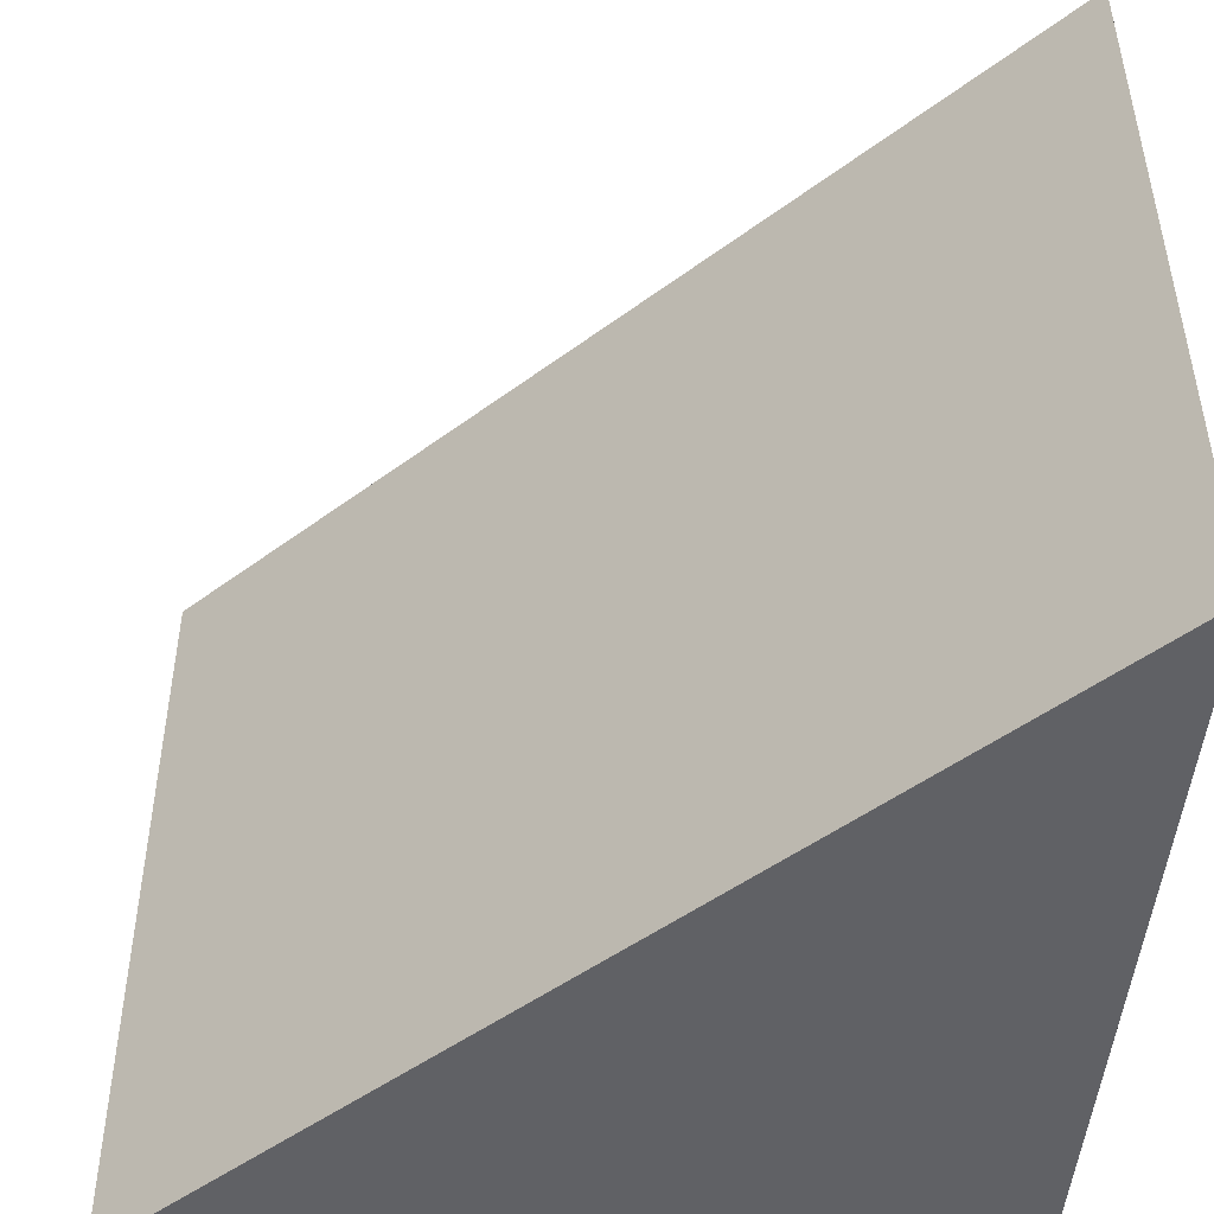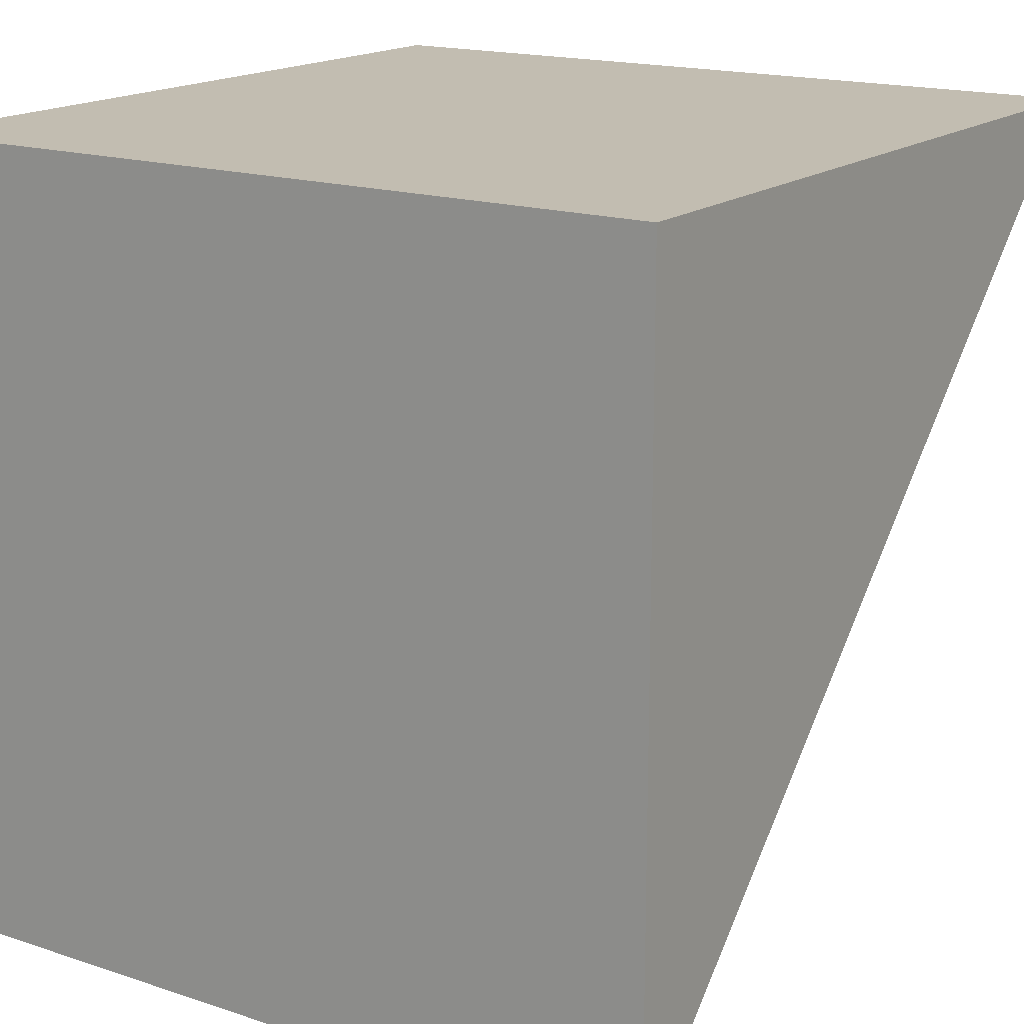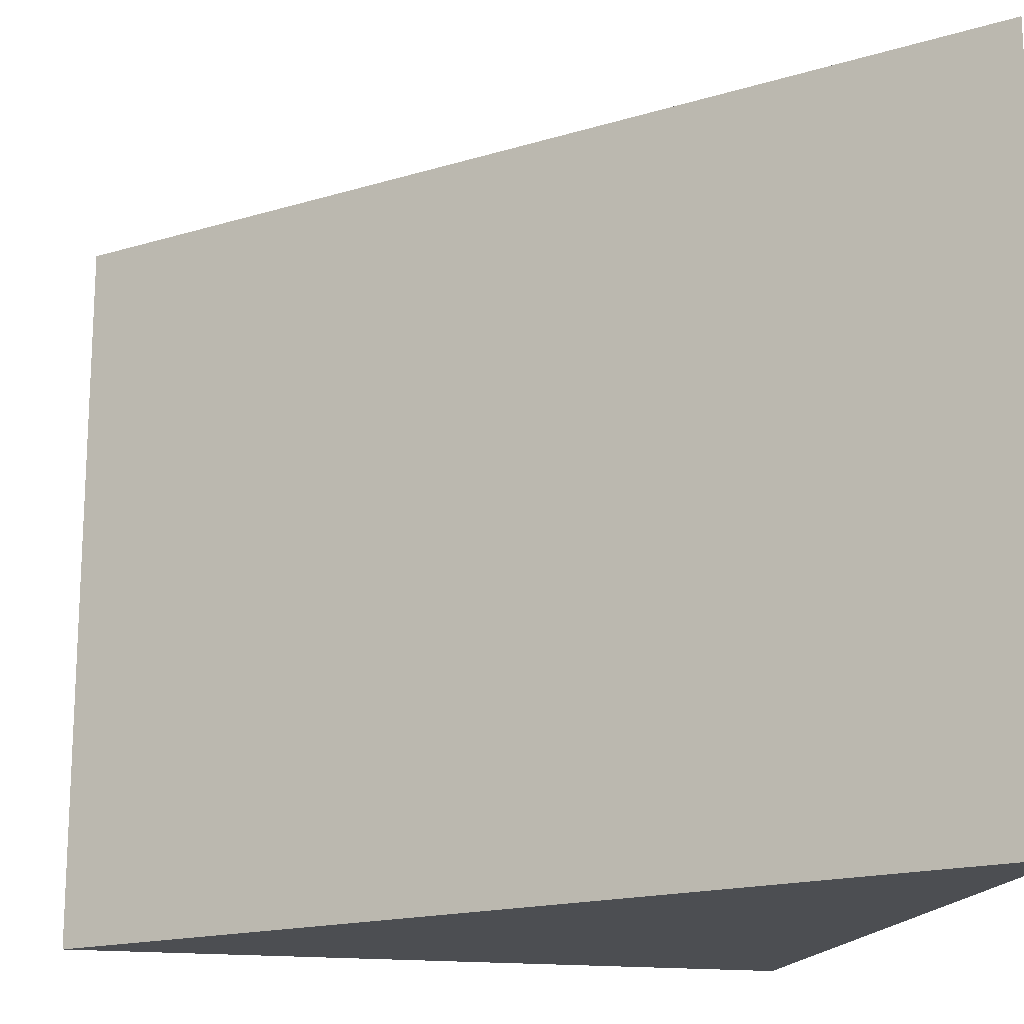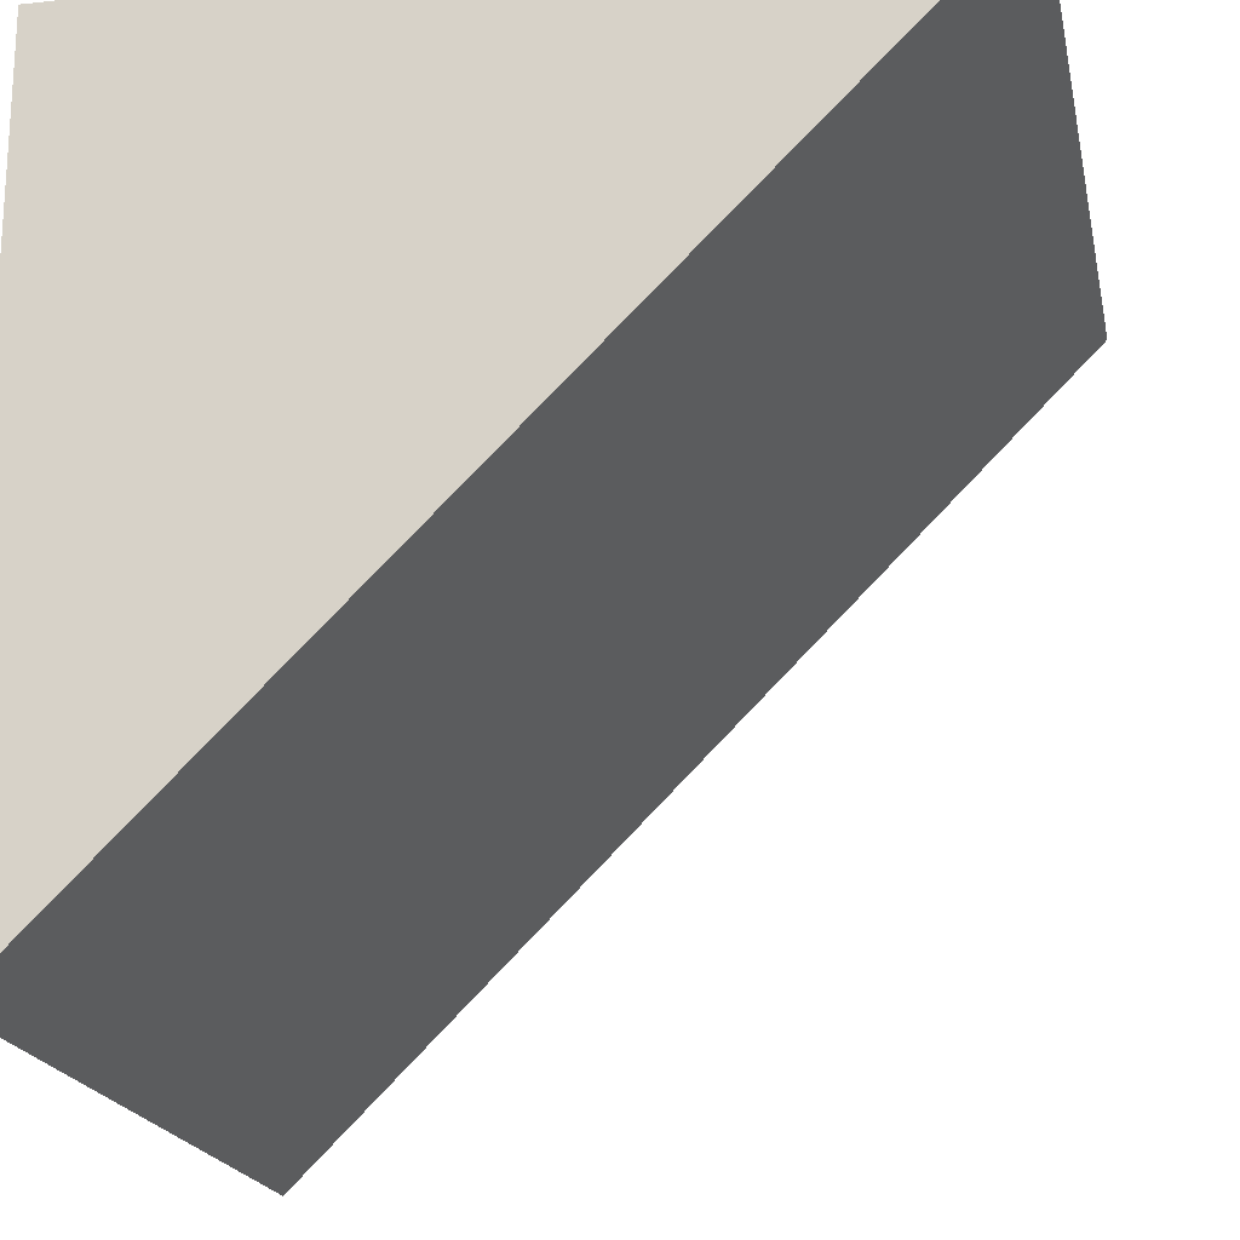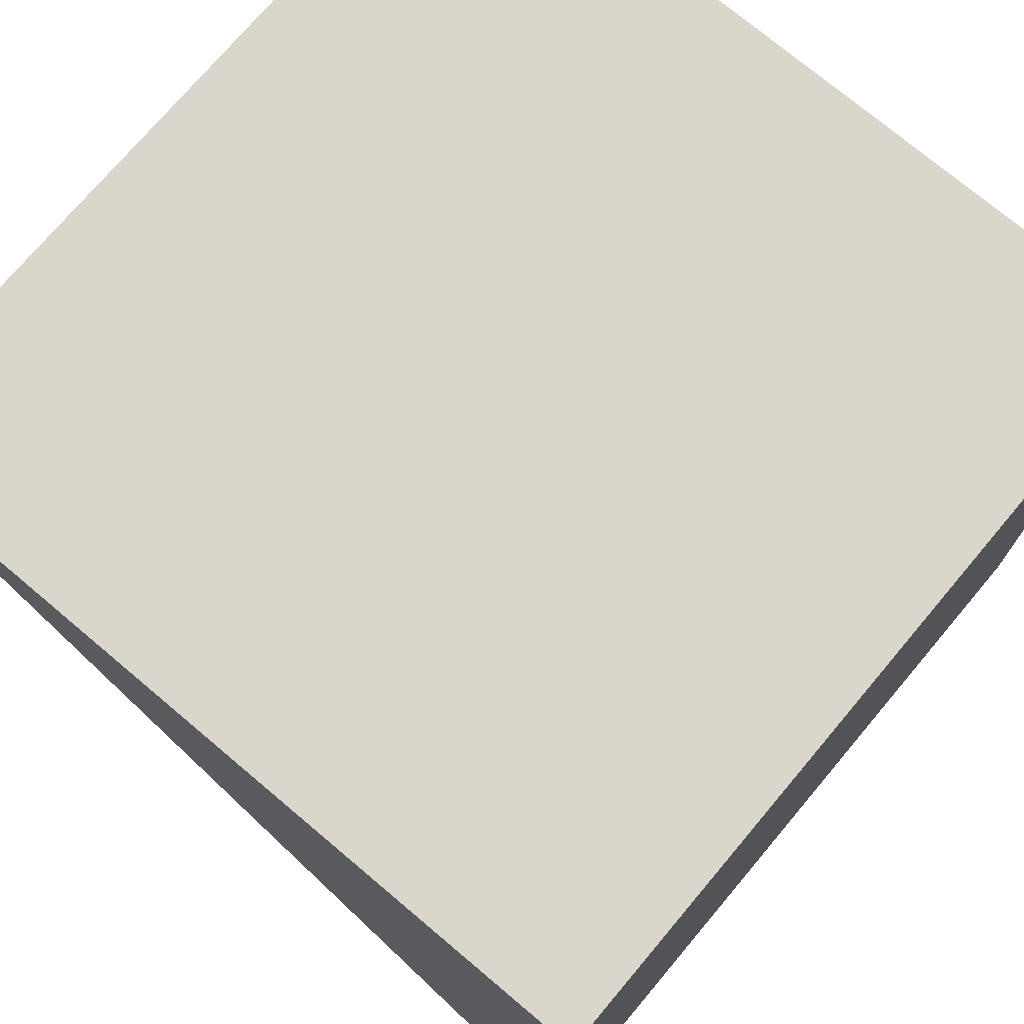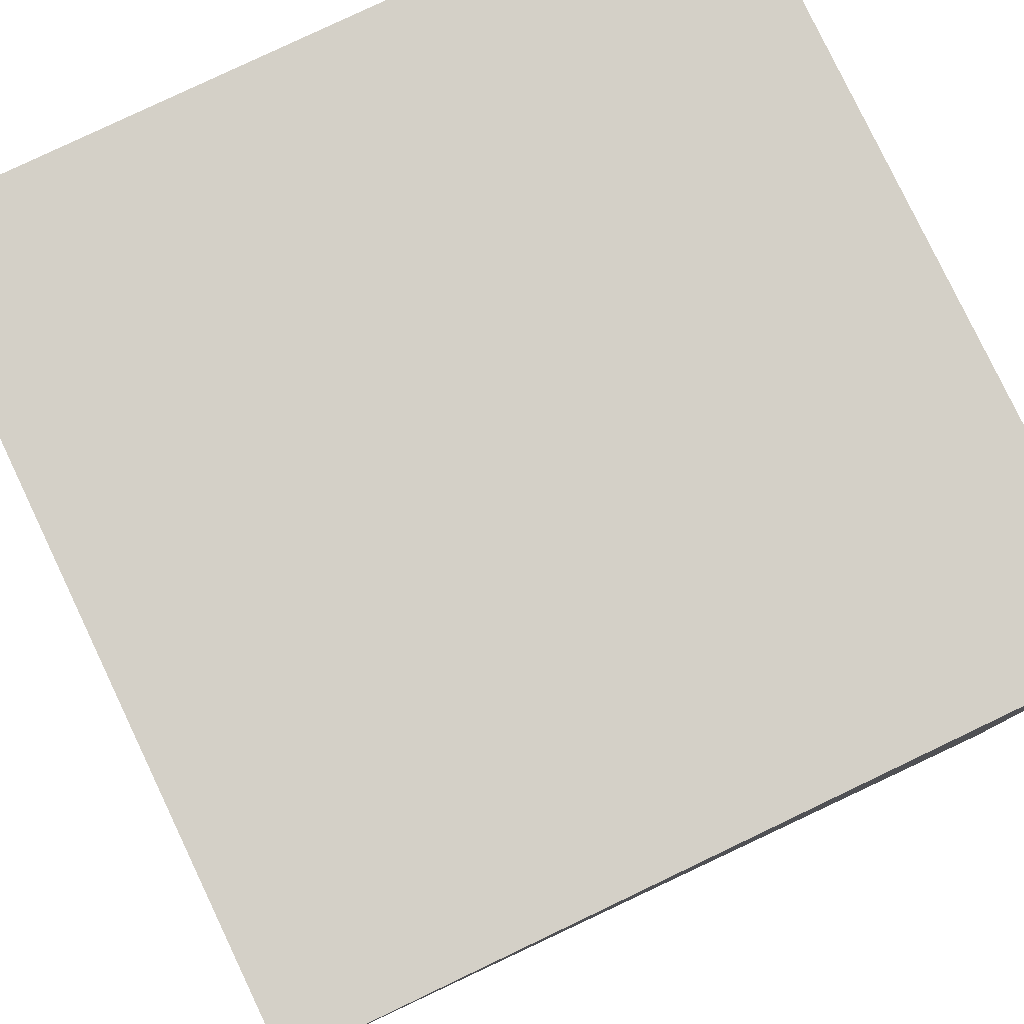
<metadata>
{"format":"obj","ext":"obj","renderer":"f3d","projection":"perspective","resolution":1024,"background":"white","views":[{"elev":-48.3,"azim":174.9,"up":"+Y"},{"elev":16.9,"azim":-56.3,"up":"+Z"},{"elev":-16.9,"azim":166.6,"up":"+Y"},{"elev":-19.7,"azim":11.4,"up":"+Z"},{"elev":74.1,"azim":-139.9,"up":"+Z"},{"elev":80.0,"azim":154.5,"up":"+Z"}]}
</metadata>
<code>
o Cube
v -0.5 0.5 -0.5
v -0.5 -0.5 -0.5
v -0.5 -0.5 0.5
v -0.5 0.5 0.5
v 0.5 -0.5 0.5
v 0.5 0.5 0.5
f 1 2 3 4
f 1 6 5 2
f 3 2 5
f 3 5 6 4
f 4 6 1

</code>
